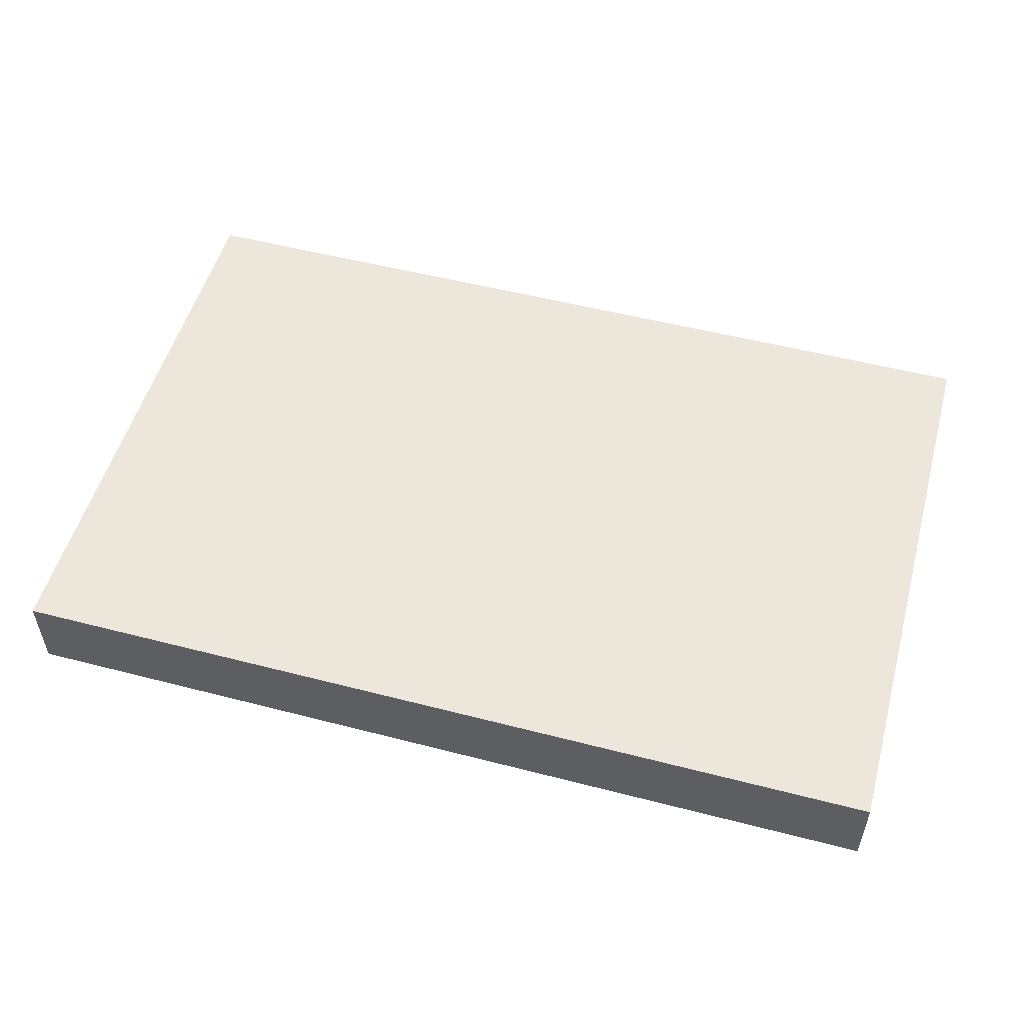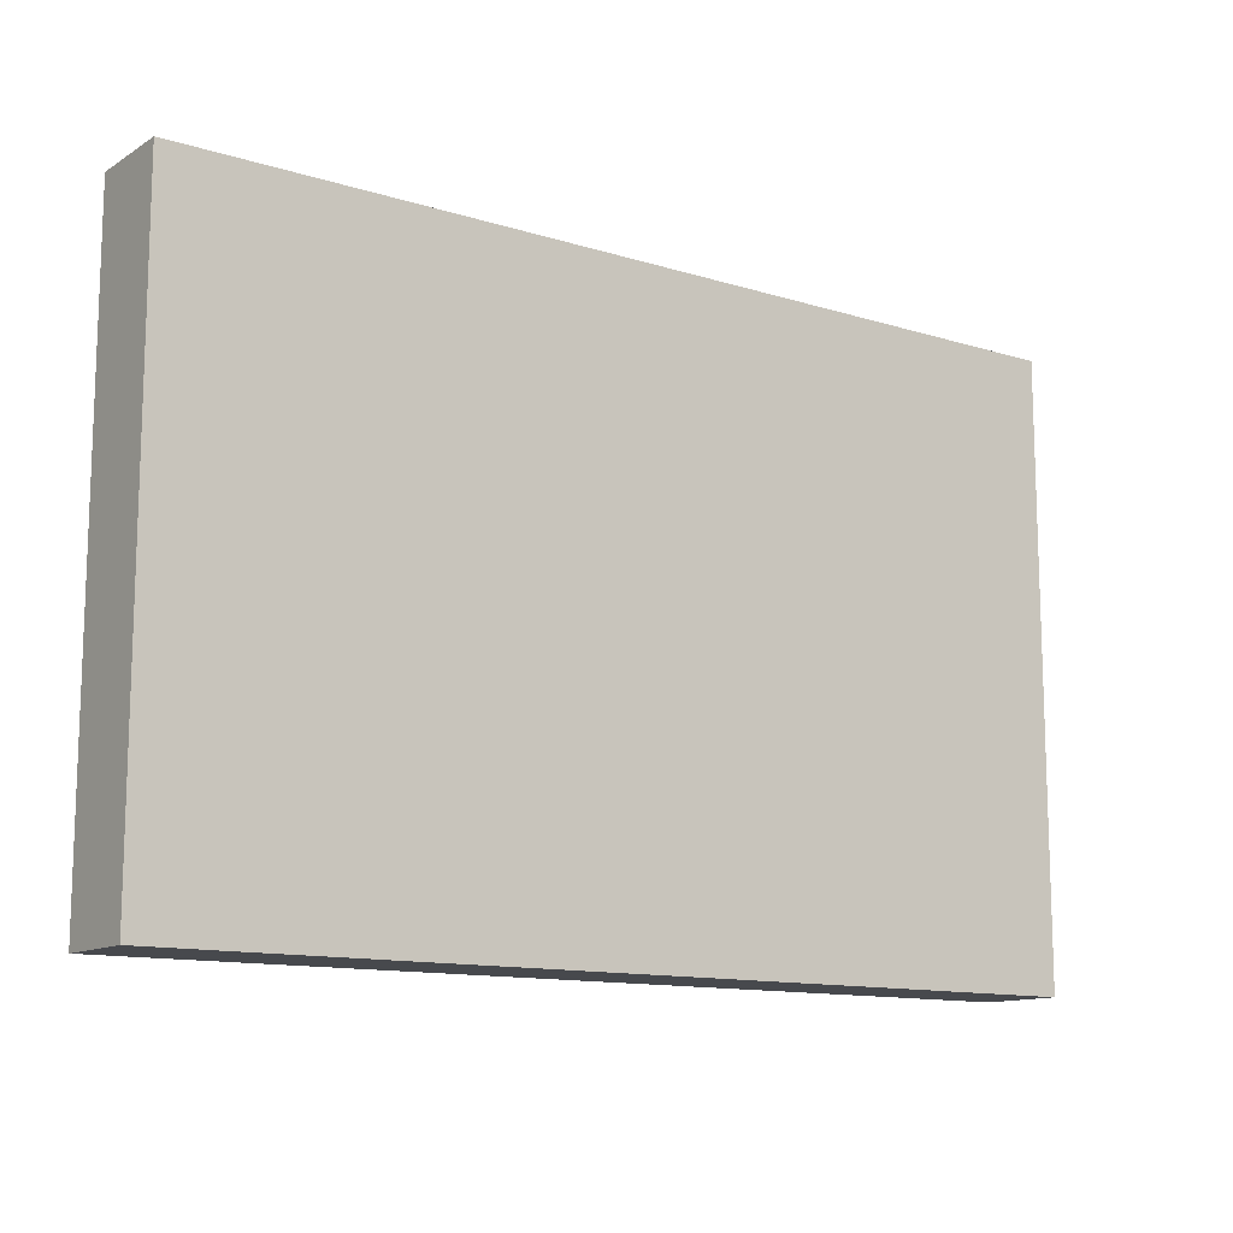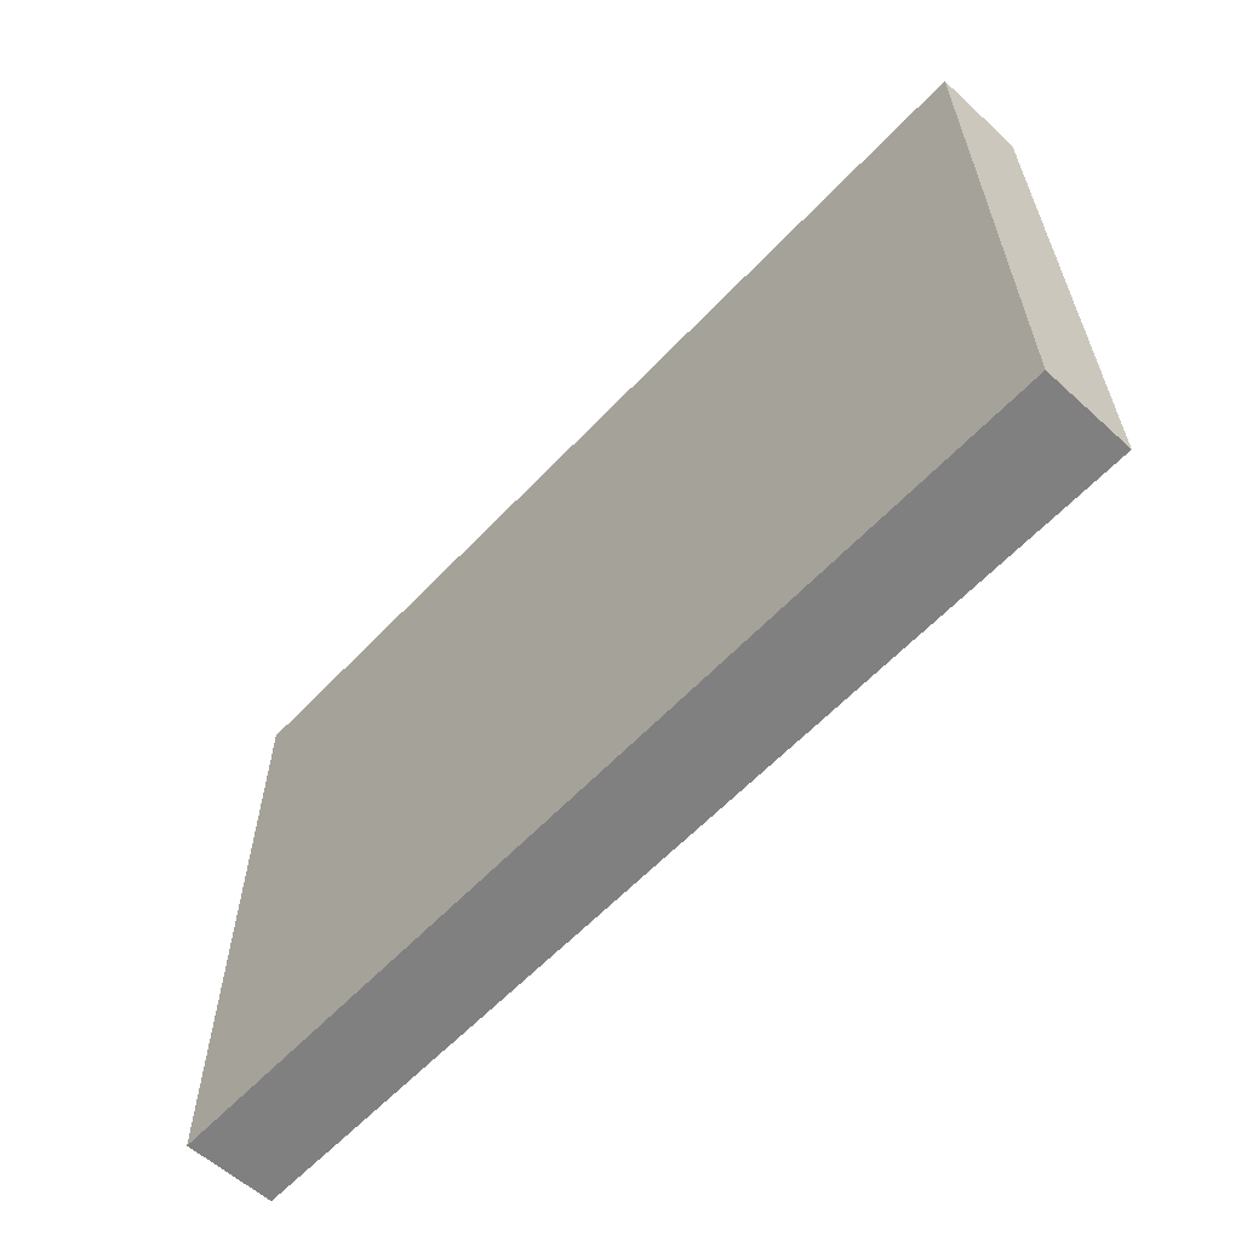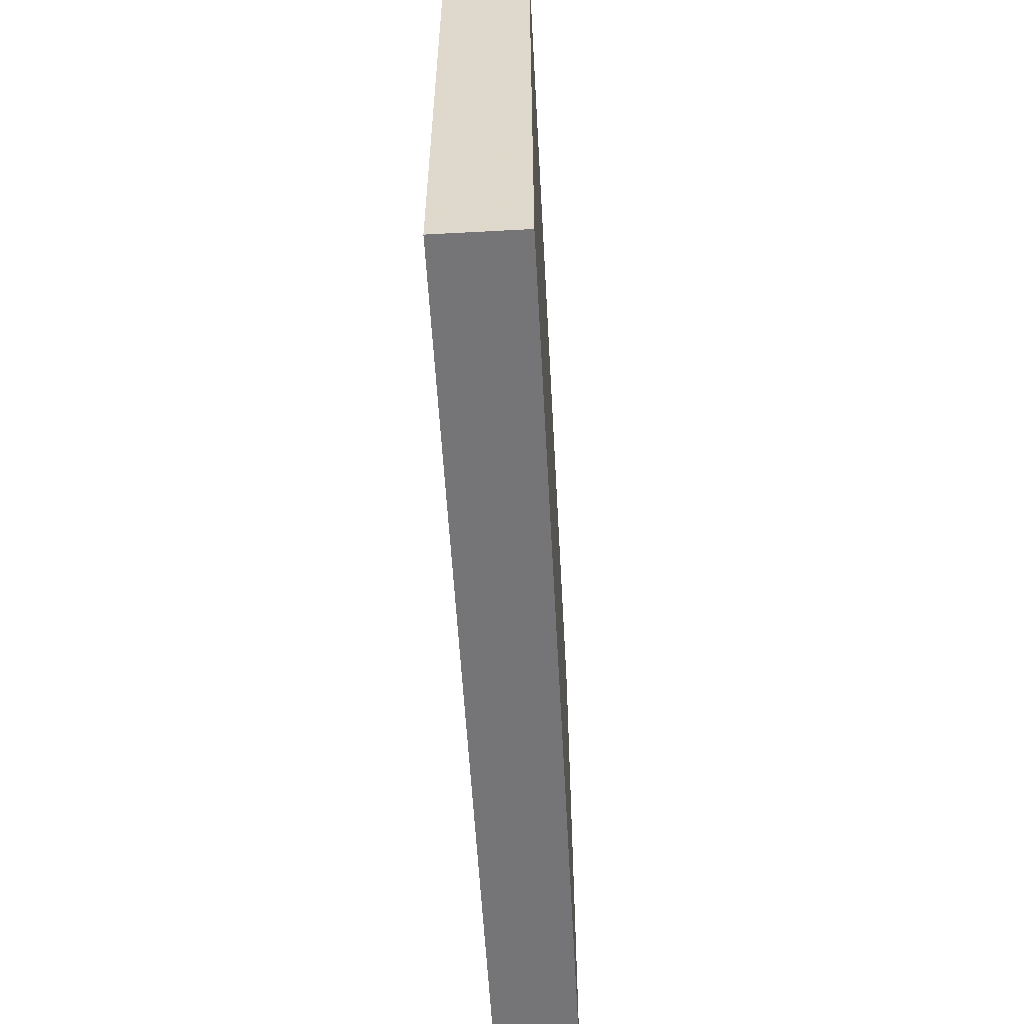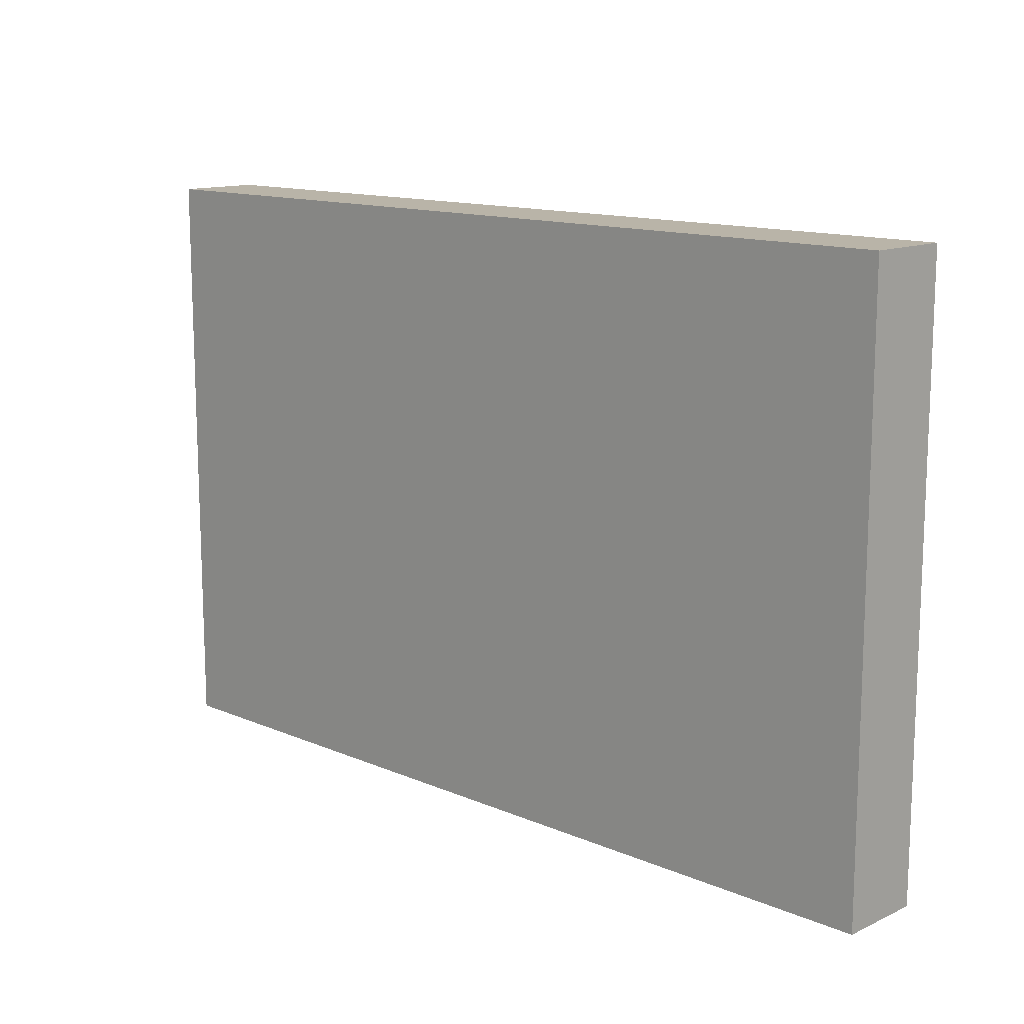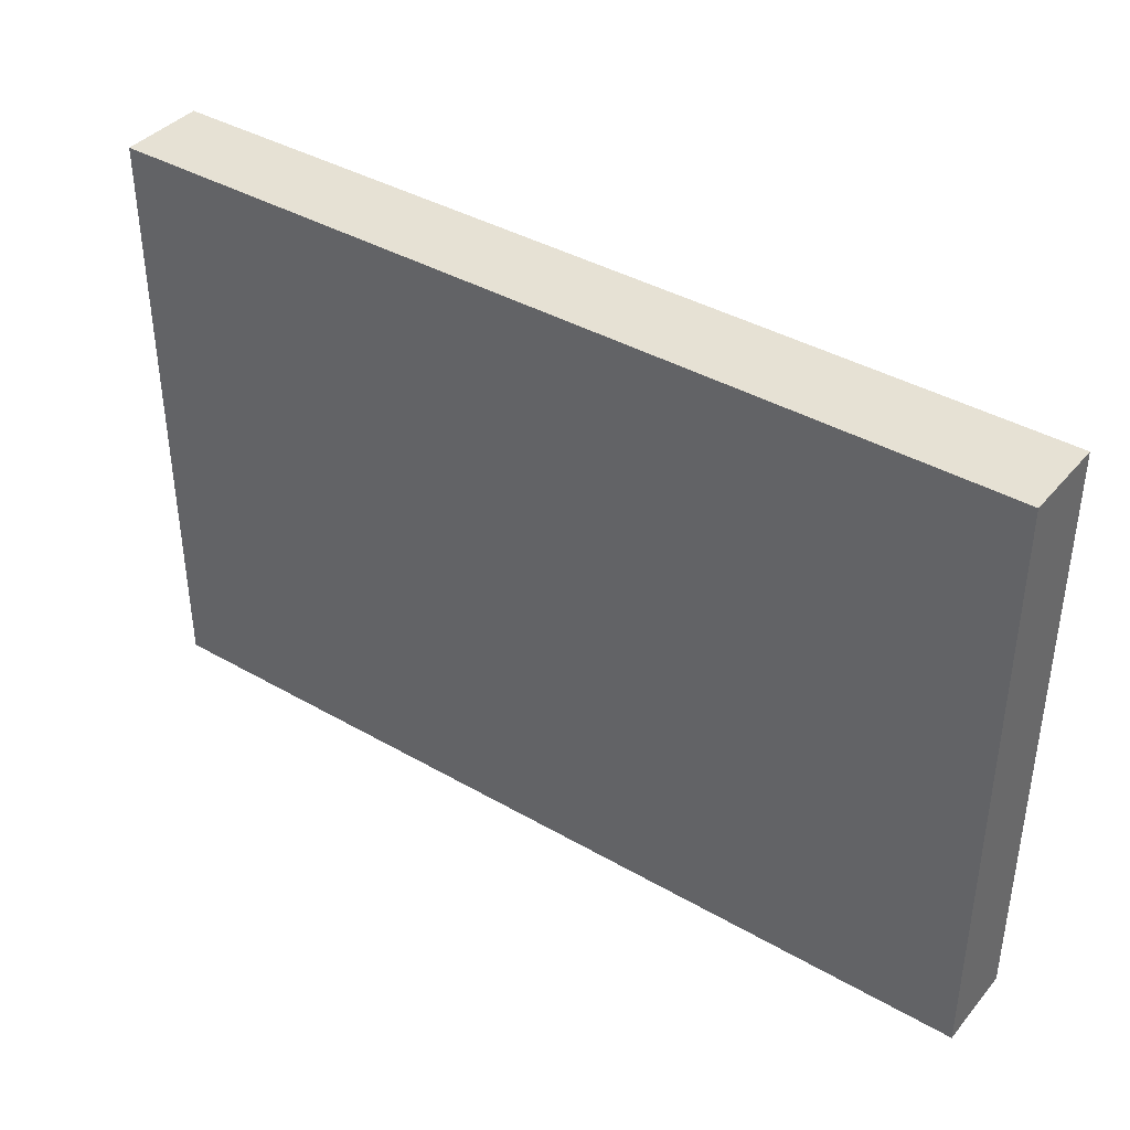
<metadata>
{"format":"obj","ext":"obj","renderer":"f3d","projection":"perspective","resolution":1024,"background":"white","views":[{"elev":52.8,"azim":-164.5,"up":"+Z"},{"elev":-12.4,"azim":-35.9,"up":"+Y"},{"elev":-60.0,"azim":-132.9,"up":"+Y"},{"elev":-56.6,"azim":93.2,"up":"+Y"},{"elev":13.2,"azim":-136.0,"up":"+Y"},{"elev":39.3,"azim":35.7,"up":"+Y"}]}
</metadata>
<code>
v 218.3 173.9 -894.7
v 218.3 166.7 -894.7
v 229.3 166.7 -894.7
v 229.3 173.9 -894.7
v 218.3 173.9 -895.7
v 229.3 173.9 -895.7
v 229.3 166.7 -895.7
v 218.3 166.7 -895.7
f 1 2 3
f 3 4 1
f 5 6 7
f 7 8 5
f 1 4 6
f 6 5 1
f 4 3 7
f 7 6 4
f 3 2 8
f 8 7 3
f 2 1 5
f 5 8 2

</code>
